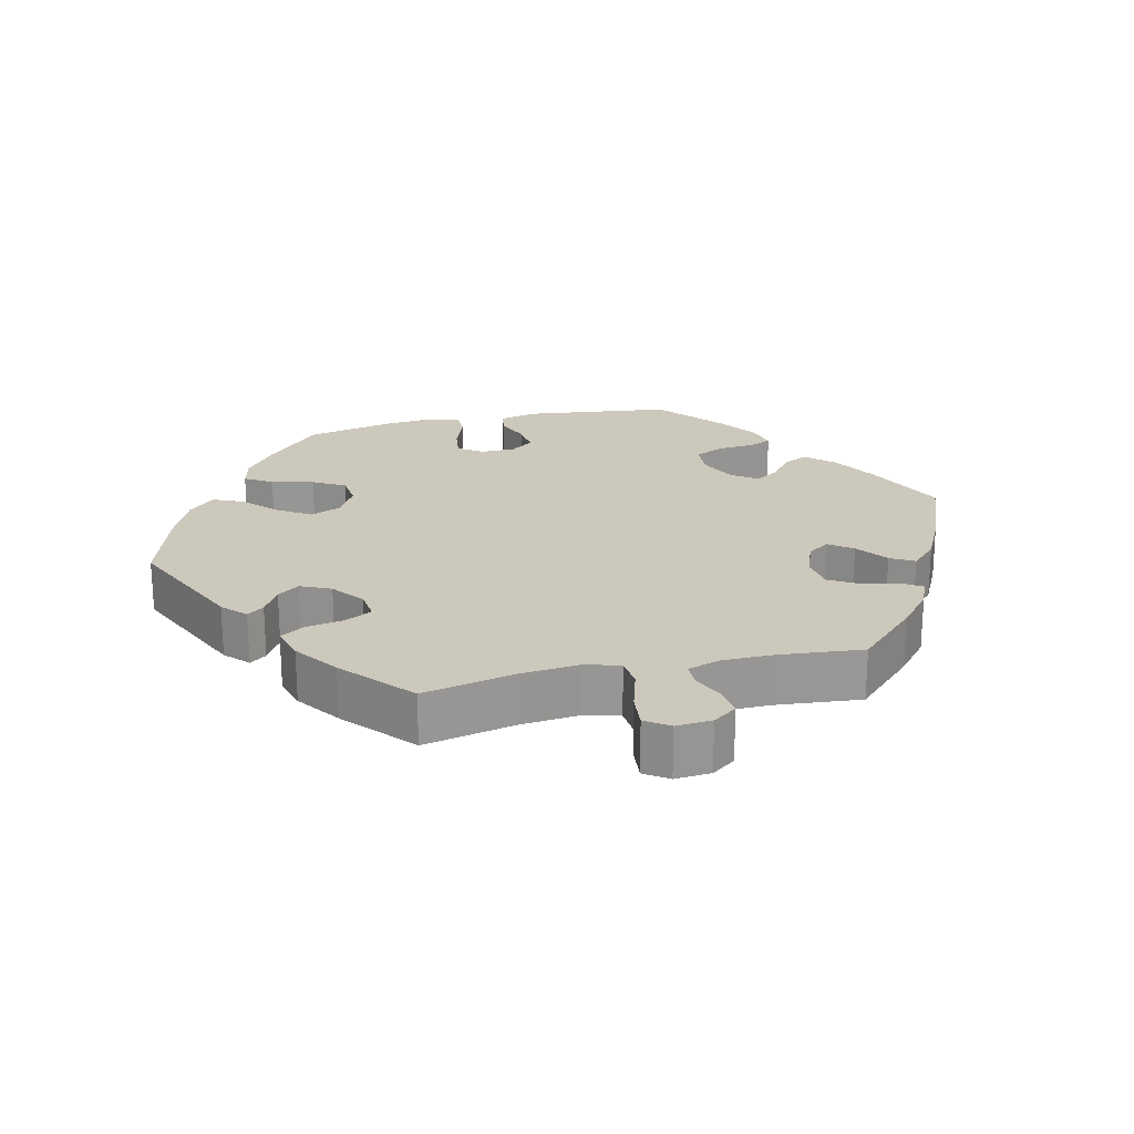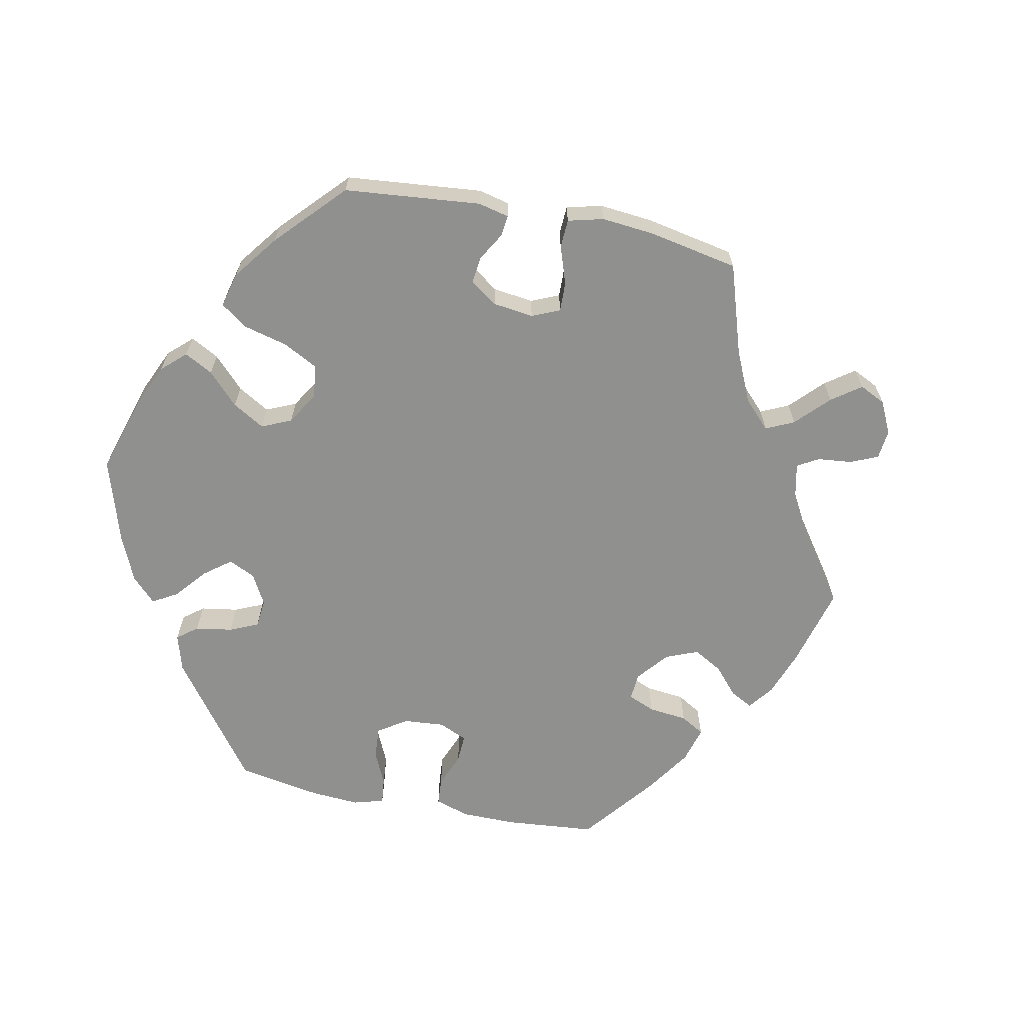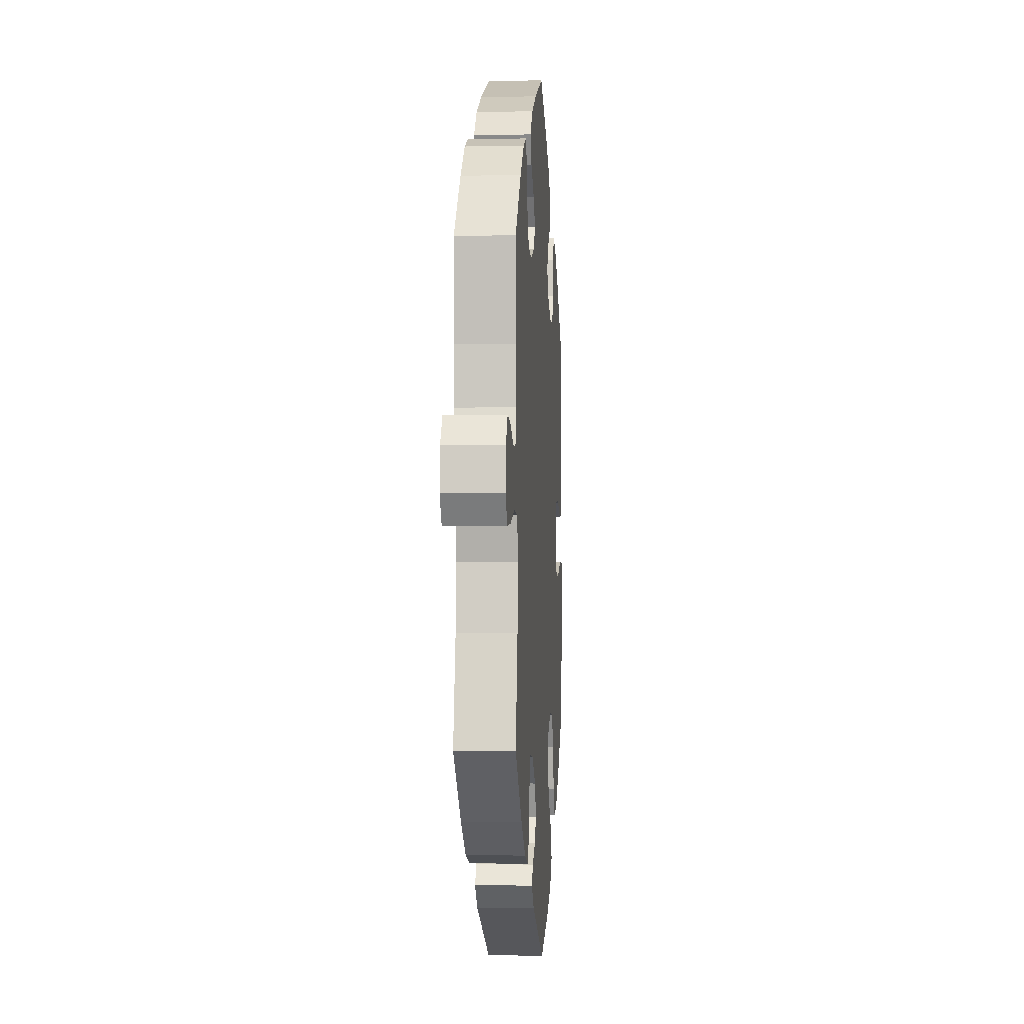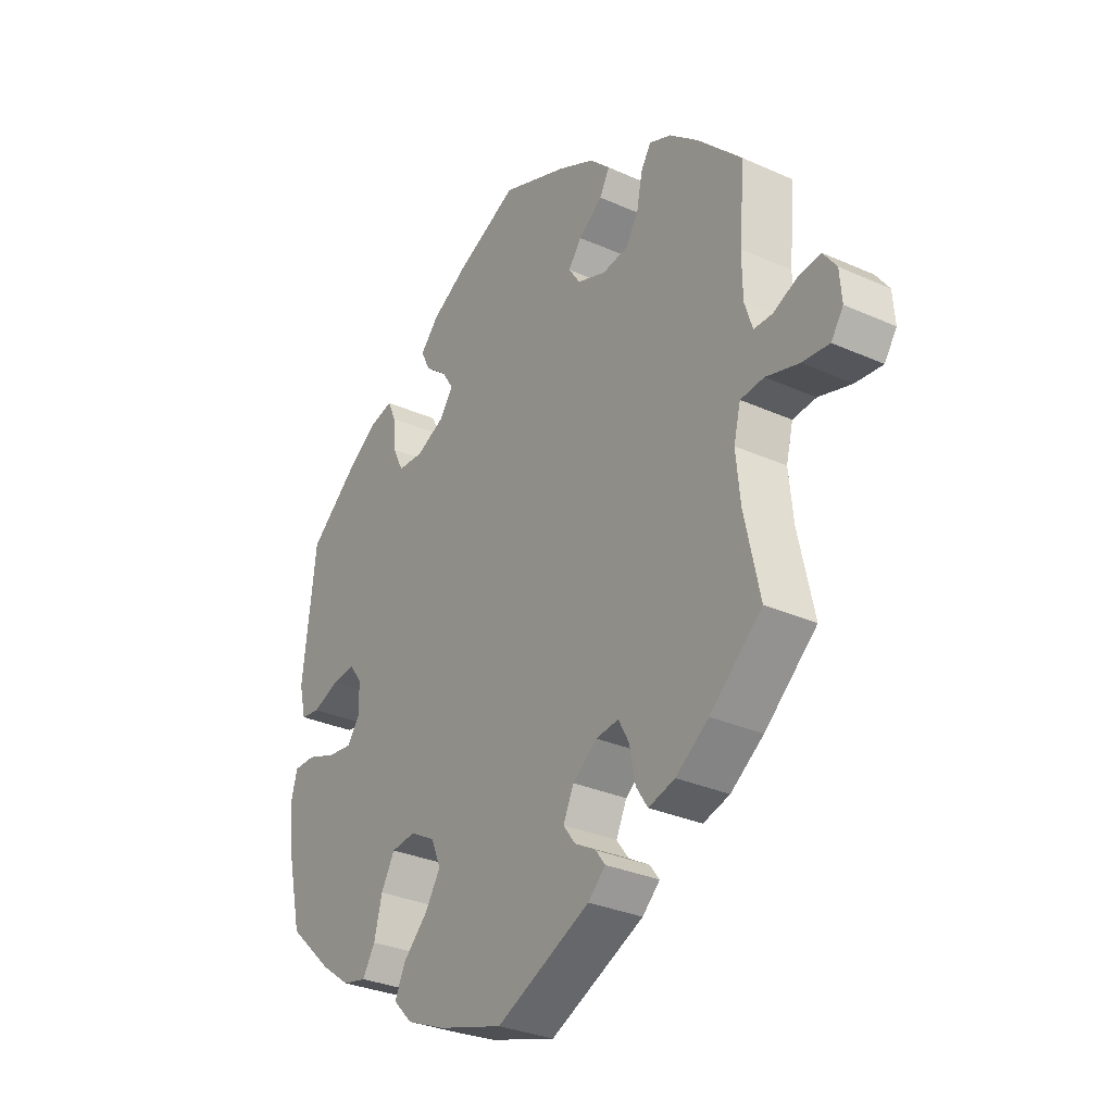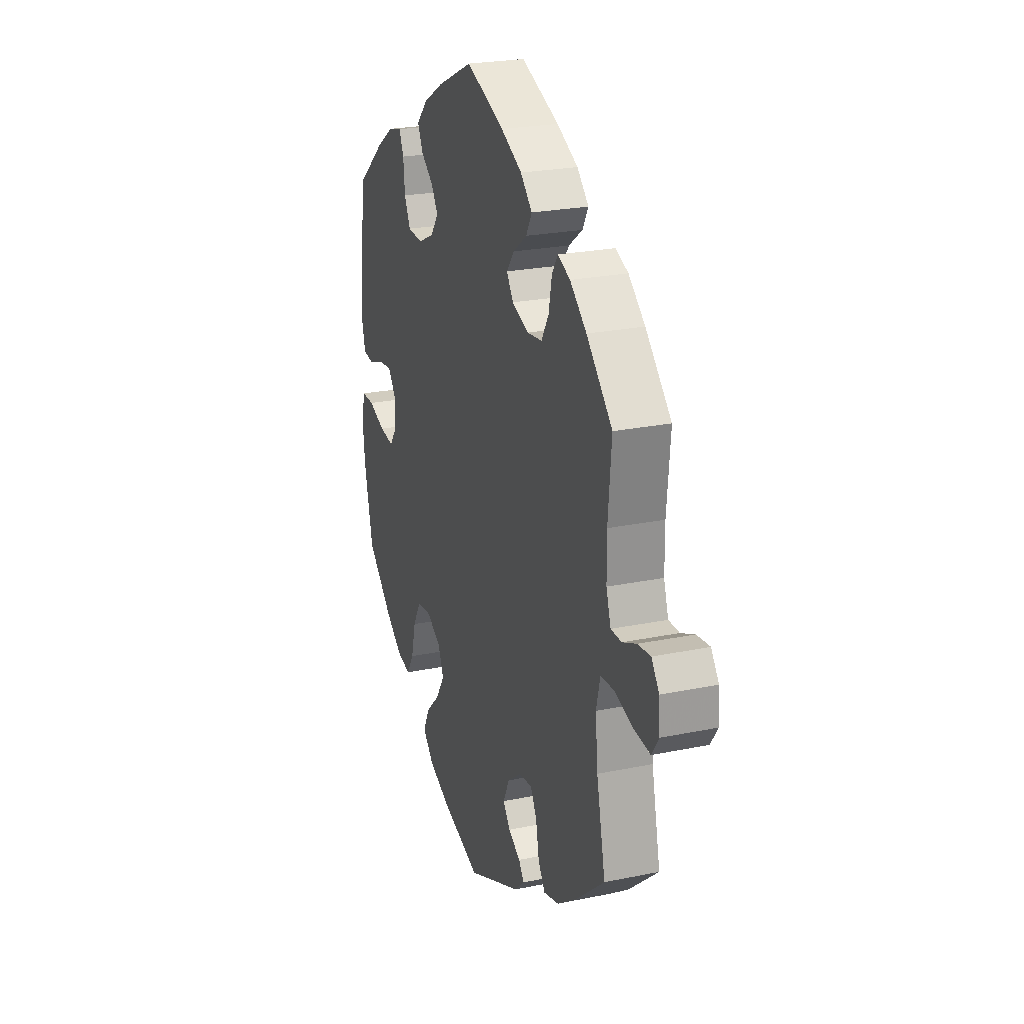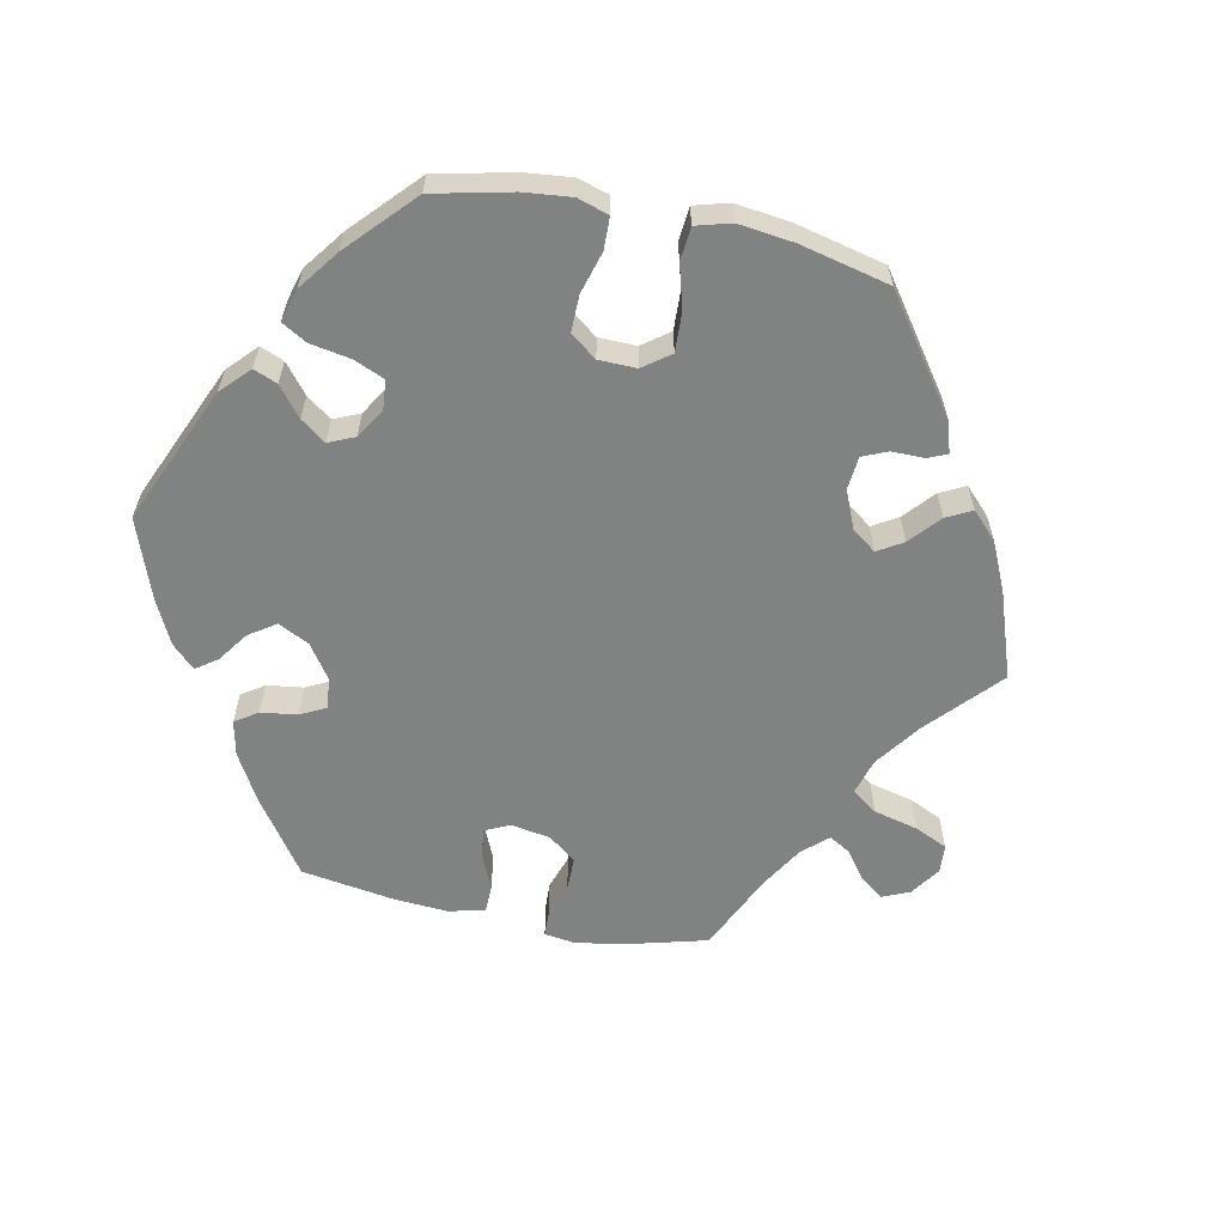
<metadata>
{"format":"obj","ext":"obj","renderer":"f3d","projection":"perspective","resolution":1024,"background":"white","views":[{"elev":22.1,"azim":-103.1,"up":"+Y"},{"elev":-65.6,"azim":-161.5,"up":"+Y"},{"elev":-2.9,"azim":-86.0,"up":"+Z"},{"elev":-30.8,"azim":-122.8,"up":"+Z"},{"elev":24.2,"azim":-108.9,"up":"+Z"},{"elev":-60.6,"azim":138.2,"up":"+Y"}]}
</metadata>
<code>
v -0.472 0.07 -0.157
v -0.464 0.07 -0.077
v -0.477 0.07 -0.025
v -0.521 0.07 -0.021
v -0.583 0.07 -0.039
v -0.634 0.07 -0.044
v -0.657 0.07 -0.01
v -0.653 0.07 0.041
v -0.628 0.07 0.075
v -0.586 0.07 0.07
v -0.541 0.07 0.05
v -0.506 0.07 0.05
v -0.491 0.07 0.096
v -0.49 0.07 0.168
v -0.501 0.07 0.289
v -0.417 0.07 0.373
v -0.363 0.07 0.418
v -0.322 0.07 0.435
v -0.303 0.07 0.405
v -0.293 0.07 0.354
v -0.269 0.07 0.313
v -0.22 0.07 0.306
v -0.166 0.07 0.326
v -0.144 0.07 0.358
v -0.169 0.07 0.391
v -0.214 0.07 0.424
v -0.233 0.07 0.458
v -0.195 0.07 0.495
v -0.126 0.07 0.529
v -0.001 0.07 0.578
v 0.116 0.07 0.524
v 0.183 0.07 0.485
v 0.218 0.07 0.447
v 0.201 0.07 0.412
v 0.16 0.07 0.38
v 0.138 0.07 0.346
v 0.164 0.07 0.31
v 0.217 0.07 0.285
v 0.266 0.07 0.288
v 0.286 0.07 0.329
v 0.291 0.07 0.382
v 0.306 0.07 0.416
v 0.35 0.07 0.405
v 0.408 0.07 0.366
v 0.5 0.07 0.289
v 0.525 0.07 0.078
v 0.512 0.07 0.024
v 0.476 0.07 0.019
v 0.426 0.07 0.038
v 0.382 0.07 0.043
v 0.358 0.07 0.01
v 0.357 0.07 -0.04
v 0.381 0.07 -0.074
v 0.428 0.07 -0.068
v 0.483 0.07 -0.048
v 0.524 0.07 -0.048
v 0.536 0.07 -0.095
v 0.528 0.07 -0.166
v 0.5 0.07 -0.289
v 0.416 0.07 -0.367
v 0.361 0.07 -0.407
v 0.316 0.07 -0.417
v 0.292 0.07 -0.378
v 0.277 0.07 -0.318
v 0.251 0.07 -0.272
v 0.205 0.07 -0.267
v 0.158 0.07 -0.293
v 0.139 0.07 -0.337
v 0.169 0.07 -0.384
v 0.215 0.07 -0.429
v 0.235 0.07 -0.472
v 0.199 0.07 -0.509
v 0.126 0.07 -0.54
v 0.001 0.07 -0.578
v -0.177 0.07 -0.497
v -0.21 0.07 -0.466
v -0.192 0.07 -0.442
v -0.152 0.07 -0.419
v -0.129 0.07 -0.388
v -0.149 0.07 -0.345
v -0.195 0.07 -0.31
v -0.238 0.07 -0.305
v -0.258 0.07 -0.342
v -0.269 0.07 -0.398
v -0.291 0.07 -0.432
v -0.341 0.07 -0.418
v -0.403 0.07 -0.374
v -0.501 0.07 -0.289
v -0.472 0 -0.157
v -0.464 0 -0.077
v -0.477 0 -0.025
v -0.521 0 -0.021
v -0.583 0 -0.039
v -0.634 0 -0.044
v -0.657 0 -0.01
v -0.653 0 0.041
v -0.628 0 0.075
v -0.586 0 0.07
v -0.541 0 0.05
v -0.506 0 0.05
v -0.491 0 0.096
v -0.49 0 0.168
v -0.501 0 0.289
v -0.417 0 0.373
v -0.363 0 0.418
v -0.322 0 0.435
v -0.303 0 0.405
v -0.293 0 0.354
v -0.269 0 0.313
v -0.22 0 0.306
v -0.166 0 0.326
v -0.144 0 0.358
v -0.169 0 0.391
v -0.214 0 0.424
v -0.233 0 0.458
v -0.195 0 0.495
v -0.126 0 0.529
v -0.001 0 0.578
v 0.116 0 0.524
v 0.183 0 0.485
v 0.218 0 0.447
v 0.201 0 0.412
v 0.16 0 0.38
v 0.138 0 0.346
v 0.164 0 0.31
v 0.217 0 0.285
v 0.266 0 0.288
v 0.286 0 0.329
v 0.291 0 0.382
v 0.306 0 0.416
v 0.35 0 0.405
v 0.408 0 0.366
v 0.5 0 0.289
v 0.525 0 0.078
v 0.512 0 0.024
v 0.476 0 0.019
v 0.426 0 0.038
v 0.382 0 0.043
v 0.358 0 0.01
v 0.357 0 -0.04
v 0.381 0 -0.074
v 0.428 0 -0.068
v 0.483 0 -0.048
v 0.524 0 -0.048
v 0.536 0 -0.095
v 0.528 0 -0.166
v 0.5 0 -0.289
v 0.416 0 -0.367
v 0.361 0 -0.407
v 0.316 0 -0.417
v 0.292 0 -0.378
v 0.277 0 -0.318
v 0.251 0 -0.272
v 0.205 0 -0.267
v 0.158 0 -0.293
v 0.139 0 -0.337
v 0.169 0 -0.384
v 0.215 0 -0.429
v 0.235 0 -0.472
v 0.199 0 -0.509
v 0.126 0 -0.54
v 0.001 0 -0.578
v -0.177 0 -0.497
v -0.21 0 -0.466
v -0.192 0 -0.442
v -0.152 0 -0.419
v -0.129 0 -0.388
v -0.149 0 -0.345
v -0.195 0 -0.31
v -0.238 0 -0.305
v -0.258 0 -0.342
v -0.269 0 -0.398
v -0.291 0 -0.432
v -0.341 0 -0.418
v -0.403 0 -0.374
v -0.501 0 -0.289
f 87 88 1
f 86 87 1 2
f 83 84 85 86
f 82 83 86 2
f 81 82 2 3
f 80 81 3
f 75 76 77 78
f 75 78 79
f 74 75 79
f 73 74 79 80
f 69 70 71 72
f 68 69 72 73
f 61 62 63 64
f 61 64 65
f 60 61 65
f 59 60 65
f 58 59 65 66
f 54 55 56 57
f 53 54 57 58
f 46 47 48 49
f 46 49 50
f 45 46 50
f 44 45 50 51
f 40 41 42 43
f 39 40 43 44
f 32 33 34 35
f 32 35 36
f 31 32 36
f 30 31 36
f 29 30 36
f 28 29 36 37
f 25 26 27 28
f 24 25 28 37
f 17 18 19 20
f 17 20 21
f 14 15 16 17
f 13 14 17 21
f 12 13 21 22
f 8 9 10 11
f 8 11 12
f 7 8 12
f 4 5 6 7
f 4 7 12
f 3 4 12 22
f 68 73 80 3
f 67 68 3 22
f 66 67 22 23
f 53 58 66
f 52 53 66 23
f 51 52 23 24
f 39 44 51
f 38 39 51
f 24 37 38 51
f 89 176 175
f 90 89 175 174
f 174 173 172 171
f 90 174 171 170
f 91 90 170 169
f 91 169 168
f 166 165 164 163
f 167 166 163
f 167 163 162
f 168 167 162 161
f 160 159 158 157
f 161 160 157 156
f 152 151 150 149
f 153 152 149
f 153 149 148
f 153 148 147
f 154 153 147 146
f 145 144 143 142
f 146 145 142 141
f 137 136 135 134
f 138 137 134
f 138 134 133
f 139 138 133 132
f 131 130 129 128
f 132 131 128 127
f 123 122 121 120
f 124 123 120
f 124 120 119
f 124 119 118
f 124 118 117
f 125 124 117 116
f 116 115 114 113
f 125 116 113 112
f 108 107 106 105
f 109 108 105
f 105 104 103 102
f 109 105 102 101
f 110 109 101 100
f 99 98 97 96
f 100 99 96
f 100 96 95
f 95 94 93 92
f 100 95 92
f 110 100 92 91
f 91 168 161 156
f 110 91 156 155
f 111 110 155 154
f 154 146 141
f 111 154 141 140
f 112 111 140 139
f 139 132 127
f 139 127 126
f 139 126 125 112
f 1 89 90 2
f 2 90 91 3
f 3 91 92 4
f 4 92 93 5
f 5 93 94 6
f 6 94 95 7
f 7 95 96 8
f 8 96 97 9
f 9 97 98 10
f 10 98 99 11
f 11 99 100 12
f 12 100 101 13
f 13 101 102 14
f 14 102 103 15
f 15 103 104 16
f 16 104 105 17
f 17 105 106 18
f 18 106 107 19
f 19 107 108 20
f 20 108 109 21
f 21 109 110 22
f 22 110 111 23
f 23 111 112 24
f 24 112 113 25
f 25 113 114 26
f 26 114 115 27
f 27 115 116 28
f 28 116 117 29
f 29 117 118 30
f 30 118 119 31
f 31 119 120 32
f 32 120 121 33
f 33 121 122 34
f 34 122 123 35
f 35 123 124 36
f 36 124 125 37
f 37 125 126 38
f 38 126 127 39
f 39 127 128 40
f 40 128 129 41
f 41 129 130 42
f 42 130 131 43
f 43 131 132 44
f 44 132 133 45
f 45 133 134 46
f 46 134 135 47
f 47 135 136 48
f 48 136 137 49
f 49 137 138 50
f 50 138 139 51
f 51 139 140 52
f 52 140 141 53
f 53 141 142 54
f 54 142 143 55
f 55 143 144 56
f 56 144 145 57
f 57 145 146 58
f 58 146 147 59
f 59 147 148 60
f 60 148 149 61
f 61 149 150 62
f 62 150 151 63
f 63 151 152 64
f 64 152 153 65
f 65 153 154 66
f 66 154 155 67
f 67 155 156 68
f 68 156 157 69
f 69 157 158 70
f 70 158 159 71
f 71 159 160 72
f 72 160 161 73
f 73 161 162 74
f 74 162 163 75
f 75 163 164 76
f 76 164 165 77
f 77 165 166 78
f 78 166 167 79
f 79 167 168 80
f 80 168 169 81
f 81 169 170 82
f 82 170 171 83
f 83 171 172 84
f 84 172 173 85
f 85 173 174 86
f 86 174 175 87
f 87 175 176 88
f 88 176 89 1

</code>
